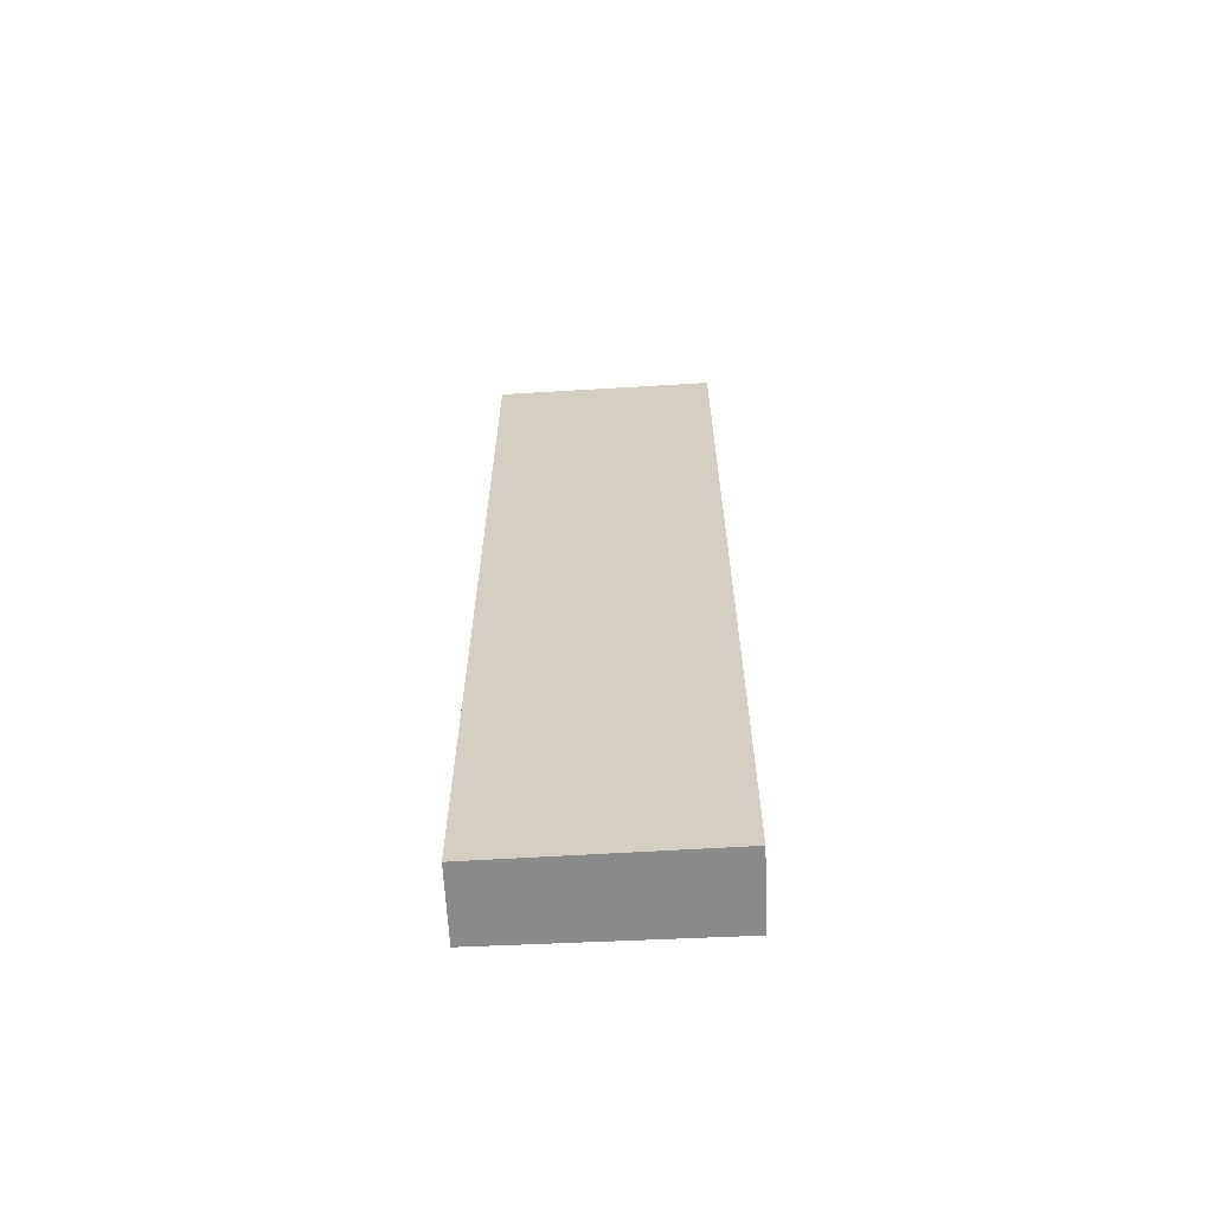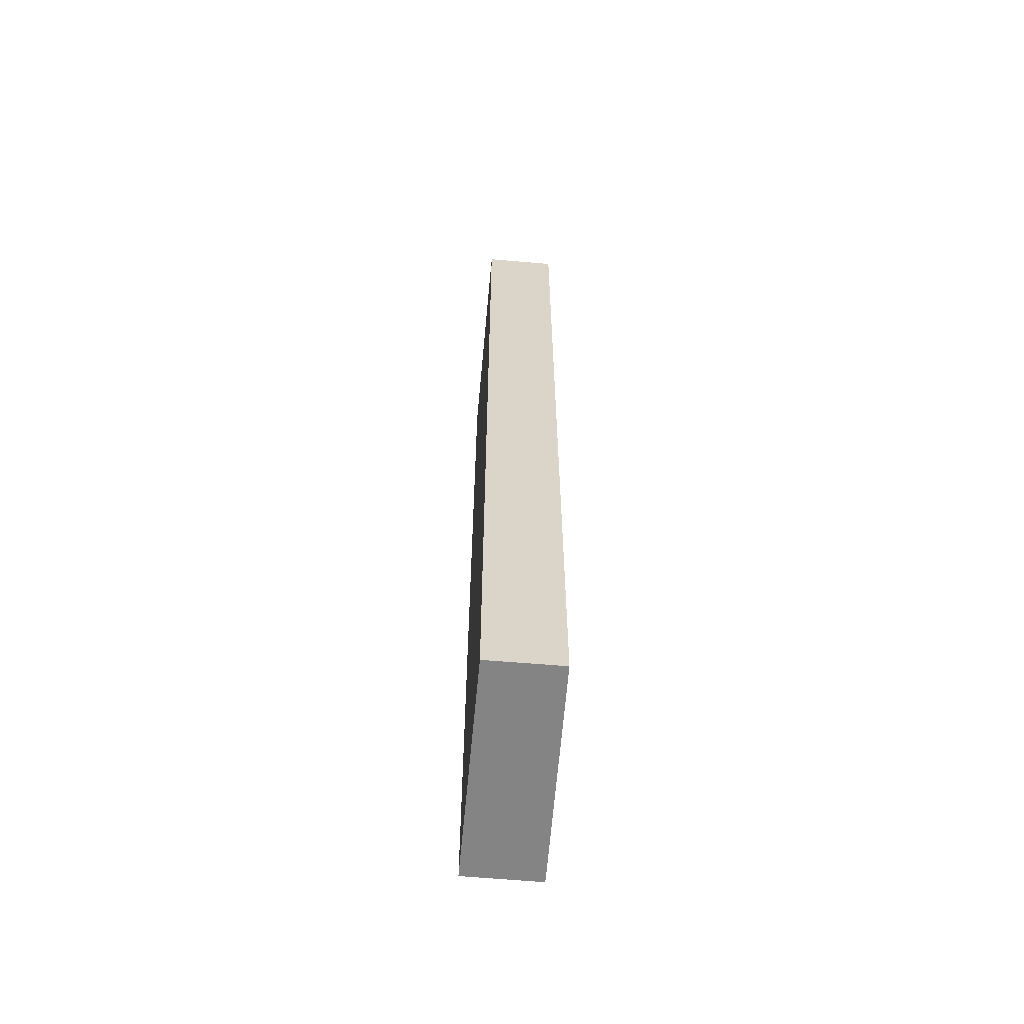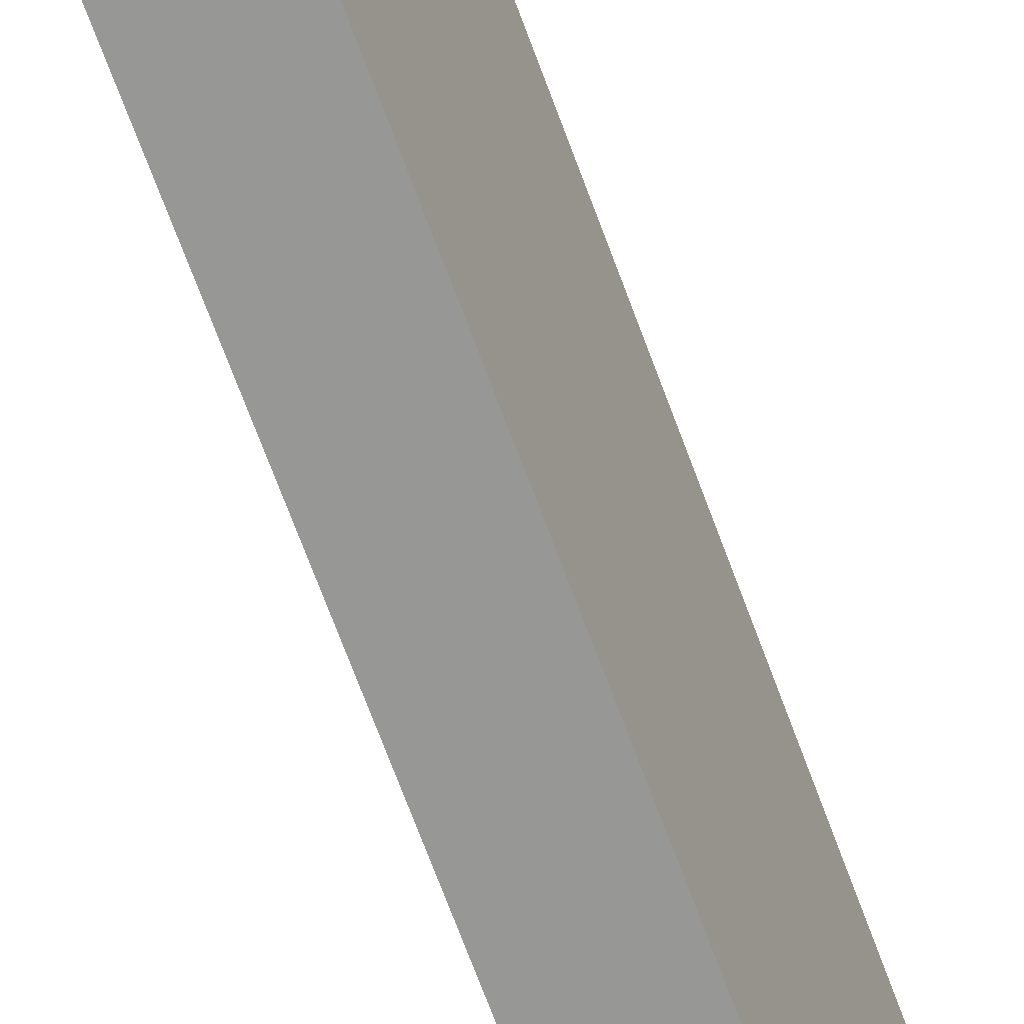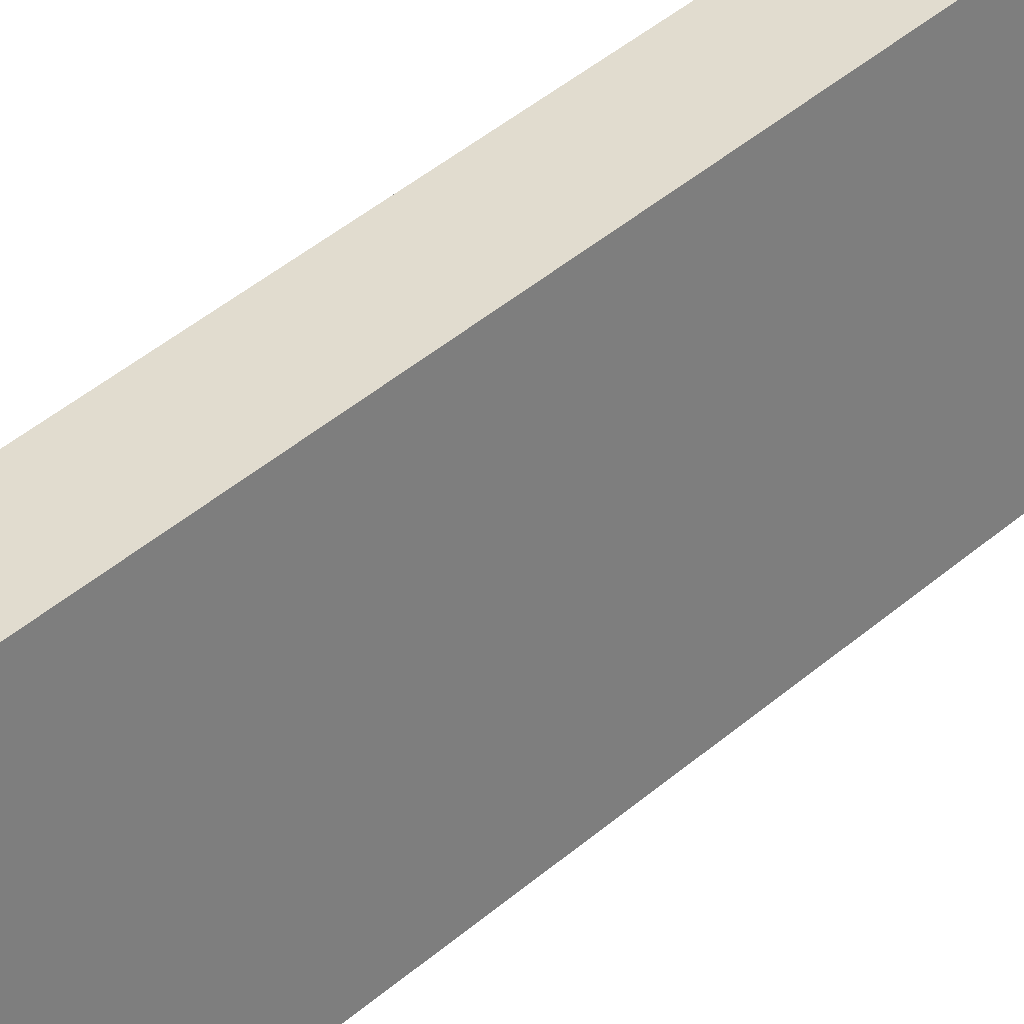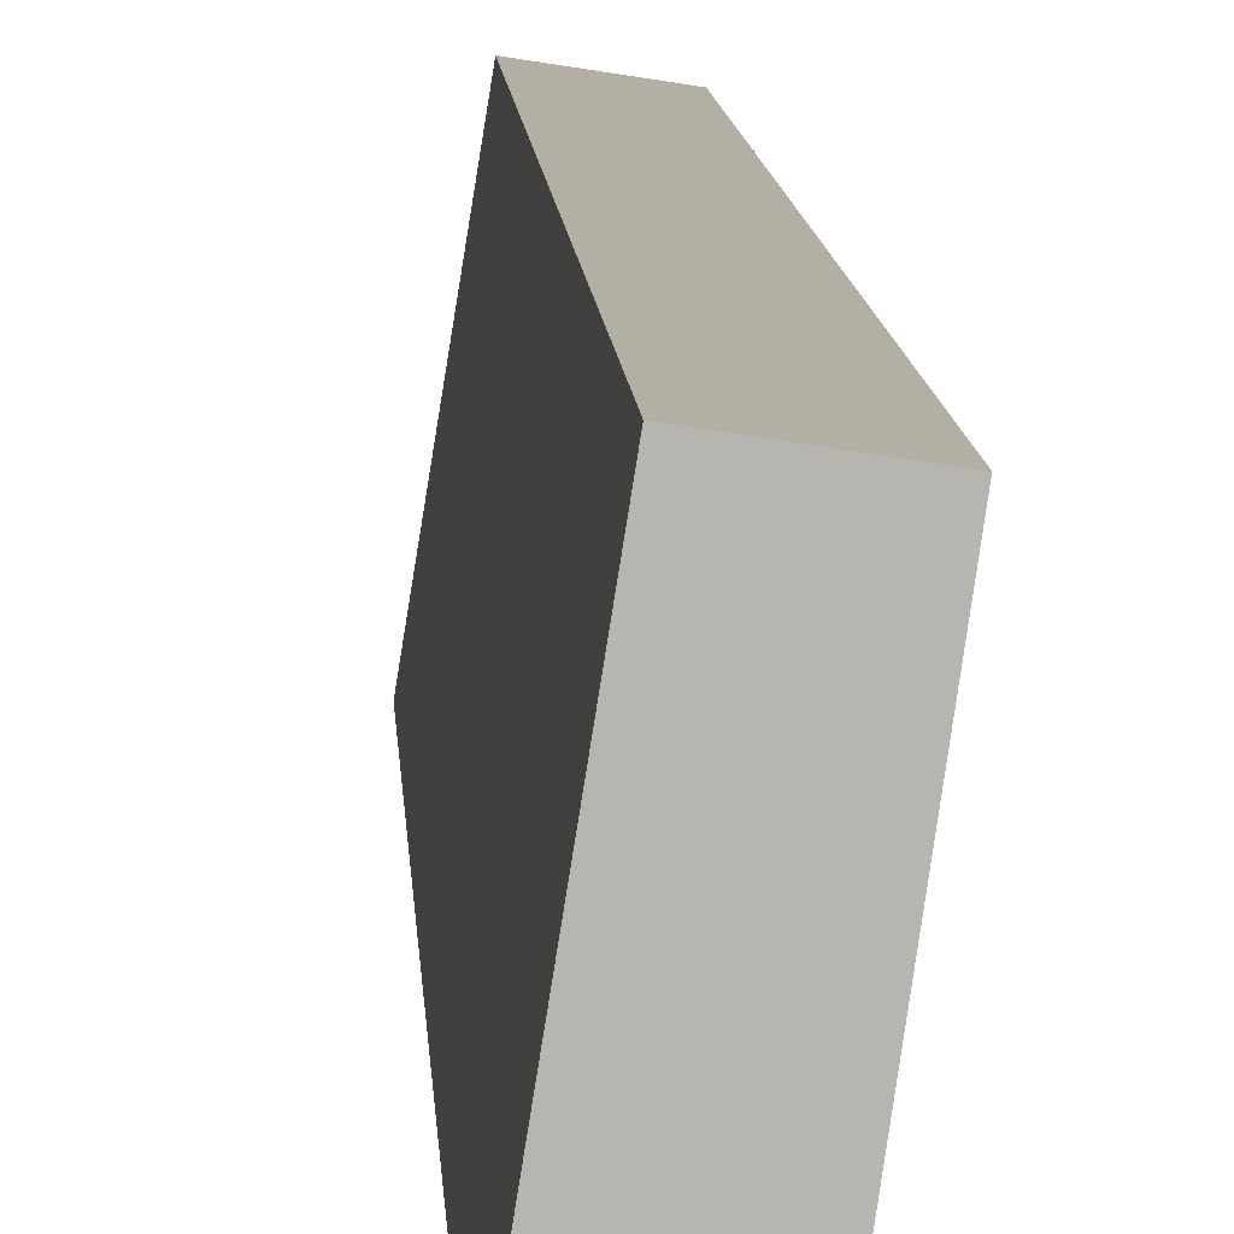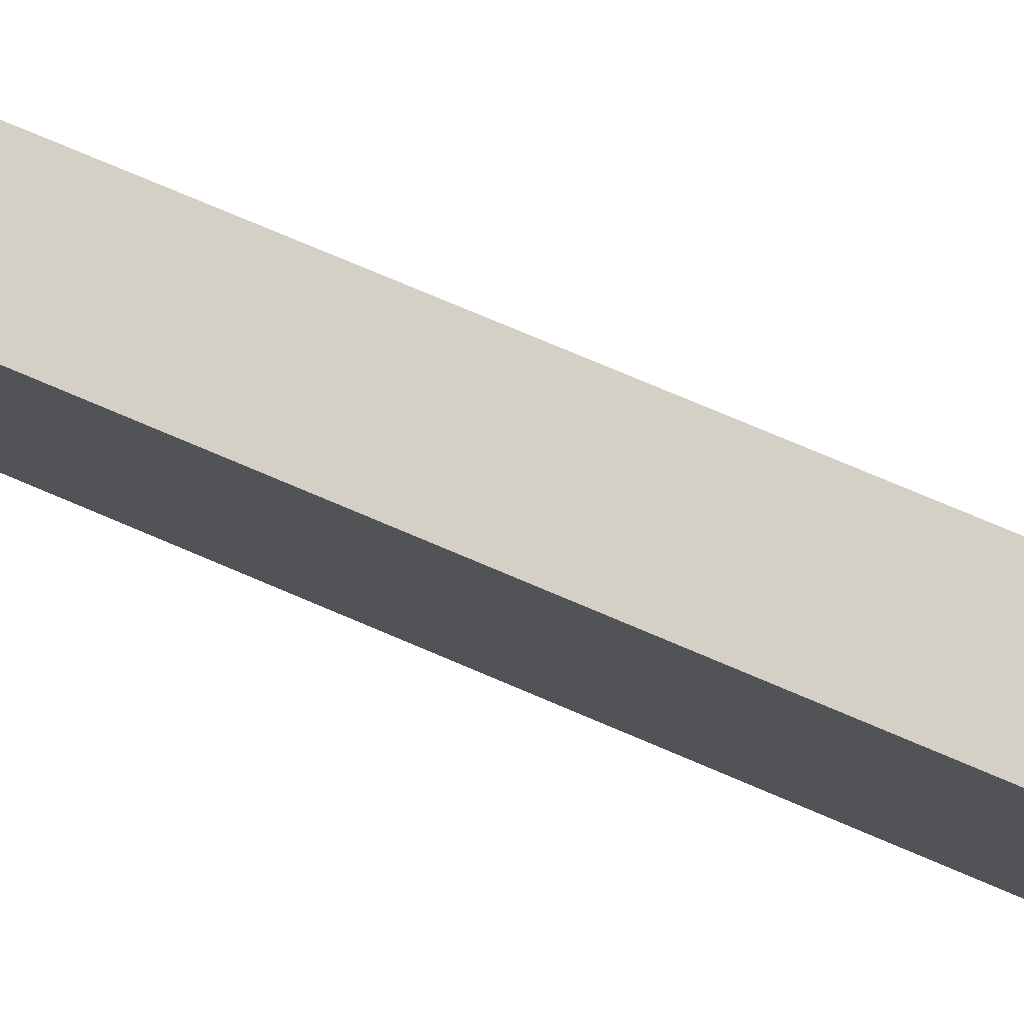
<metadata>
{"format":"obj","ext":"obj","renderer":"f3d","projection":"perspective","resolution":1024,"background":"white","views":[{"elev":-63.5,"azim":101.8,"up":"+Y"},{"elev":-61.4,"azim":3.9,"up":"+Y"},{"elev":-73.0,"azim":20.6,"up":"+Z"},{"elev":43.9,"azim":-135.2,"up":"+Z"},{"elev":9.4,"azim":-2.9,"up":"+Z"},{"elev":70.5,"azim":113.6,"up":"+Z"}]}
</metadata>
<code>
v  0 18.49 1.132e-15
v  2.156 18.49 4.234
v  1.5 18.49 -0.242
v  0.718 18.49 4.458
v  1.5 1.482e-17 -0.242
v  0 0 0
v  0.718 -2.73e-16 4.458
v  2.156 -2.593e-16 4.234
g defaultobject
f 1 2 3
f 2 1 4
f 5 1 3
f 1 5 6
f 6 4 1
f 4 6 7
f 7 2 4
f 2 7 8
f 8 3 2
f 3 8 5
f 8 6 5
f 6 8 7

</code>
